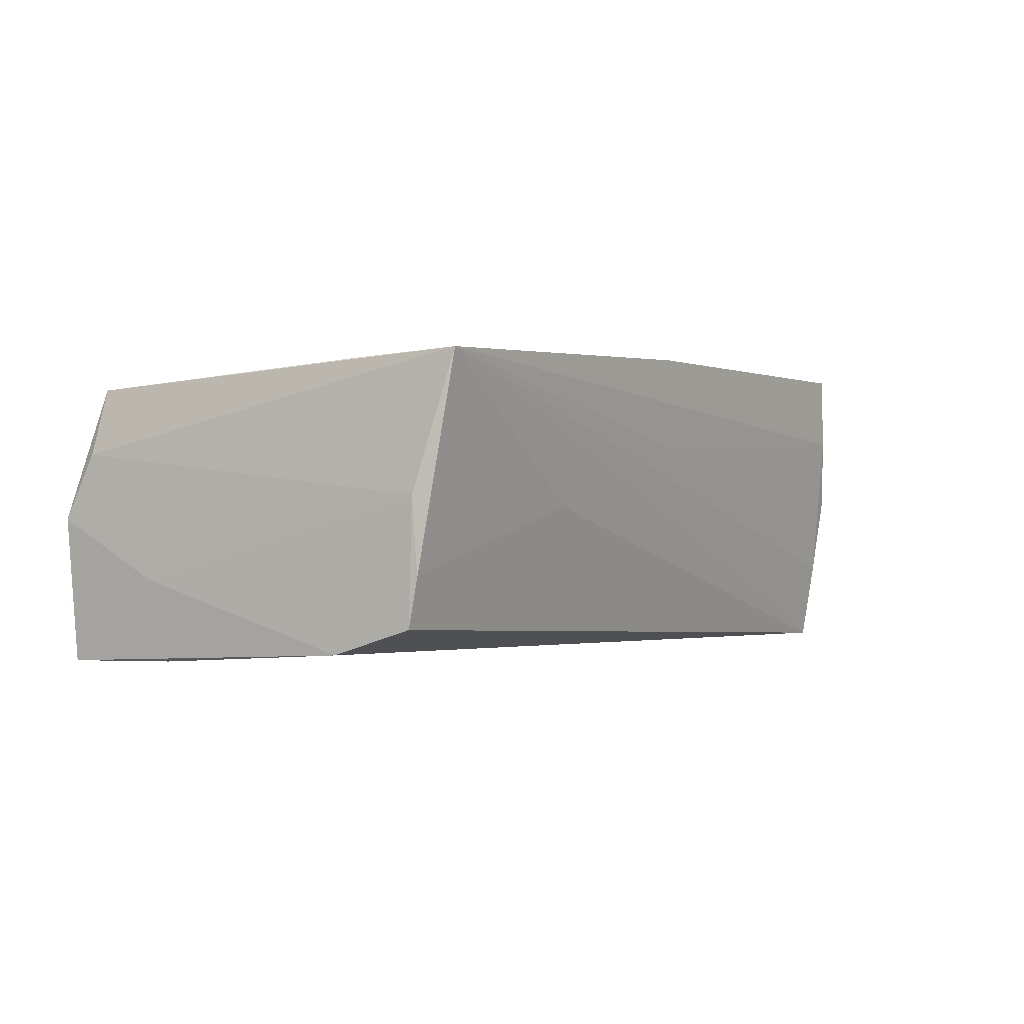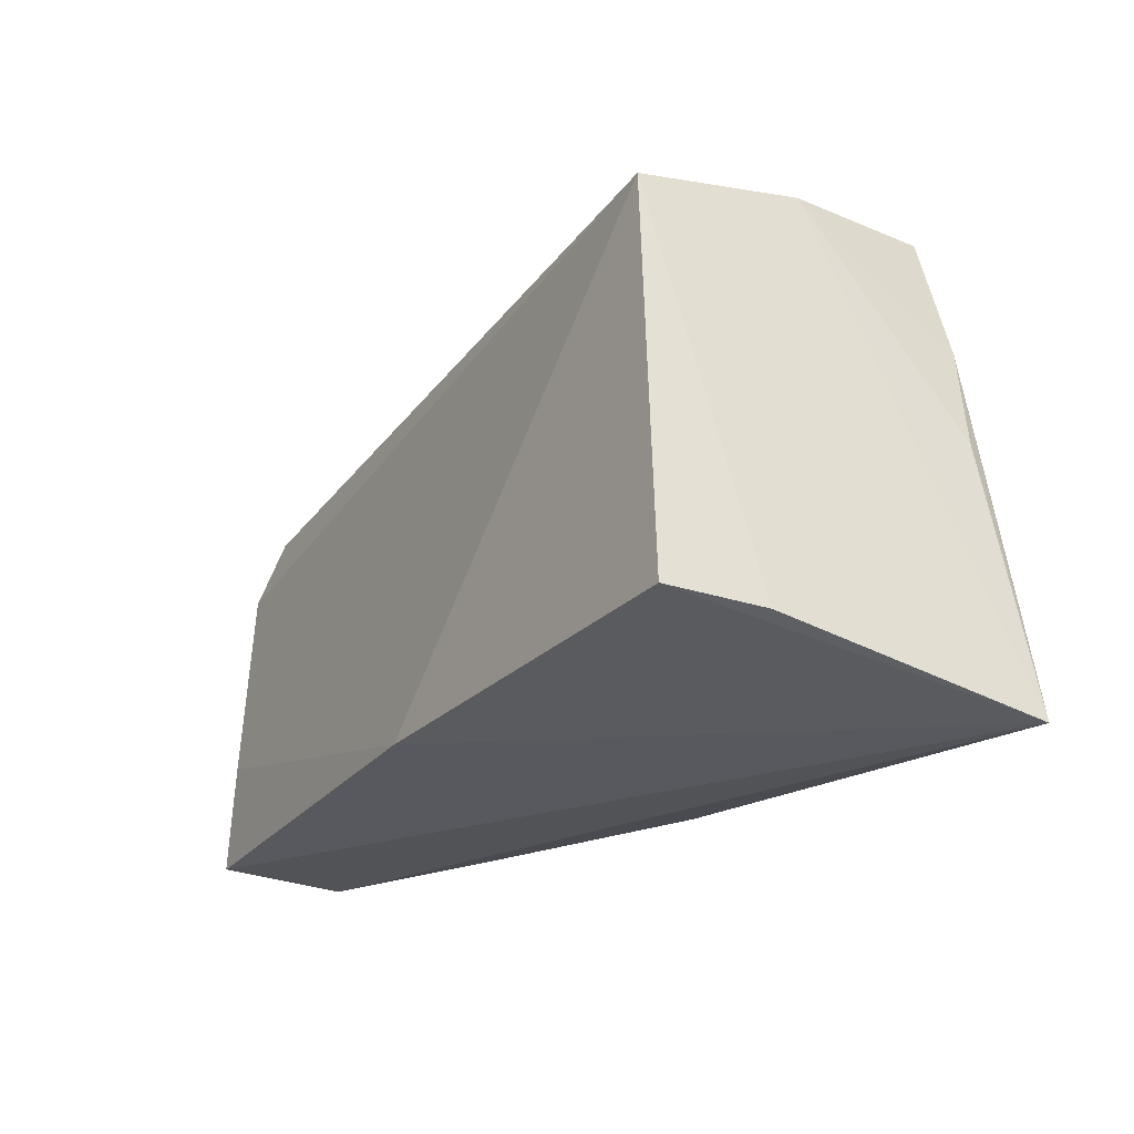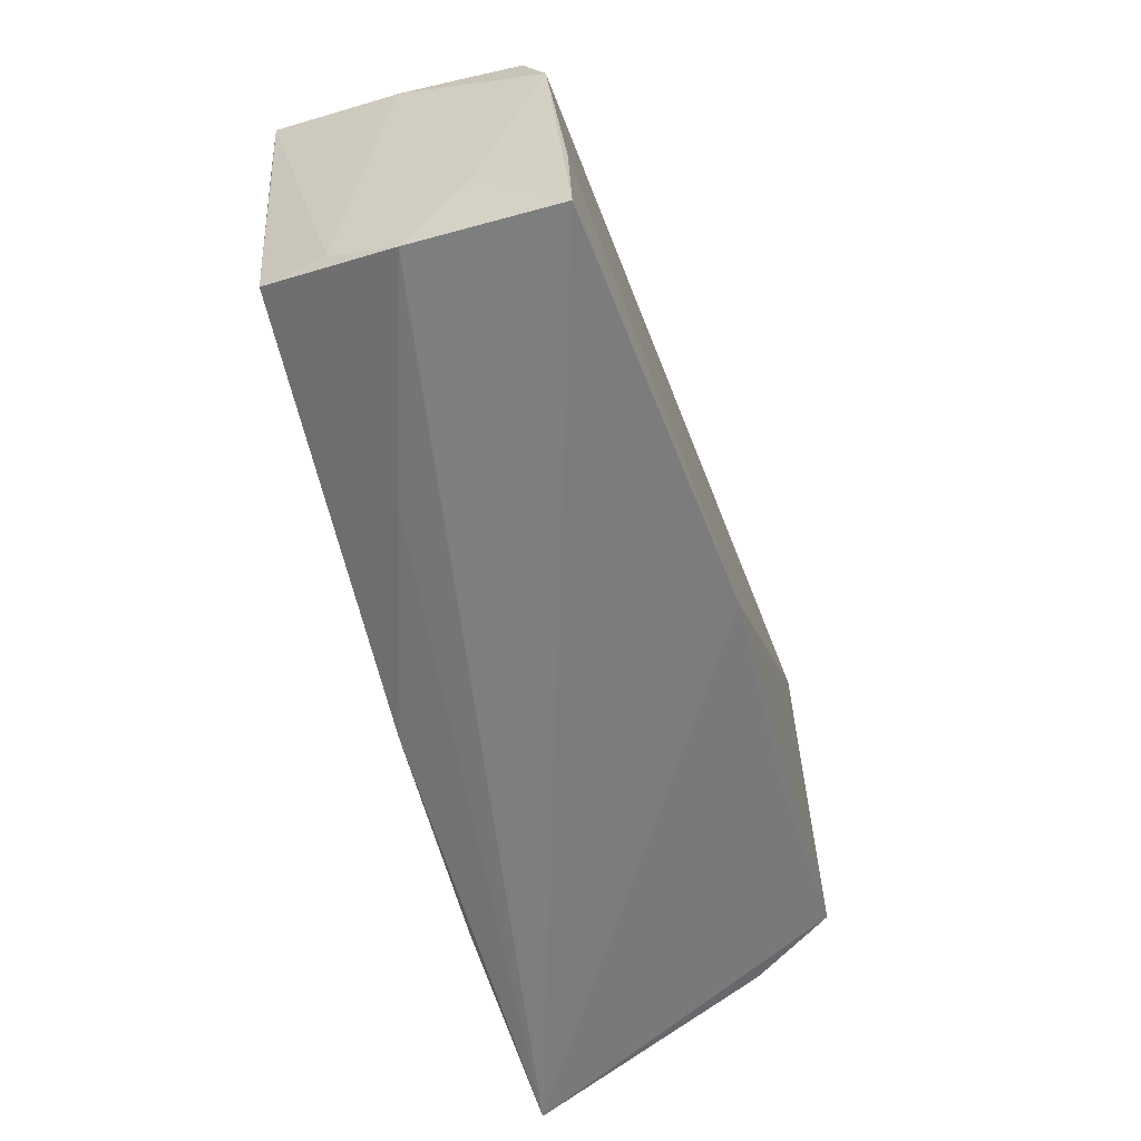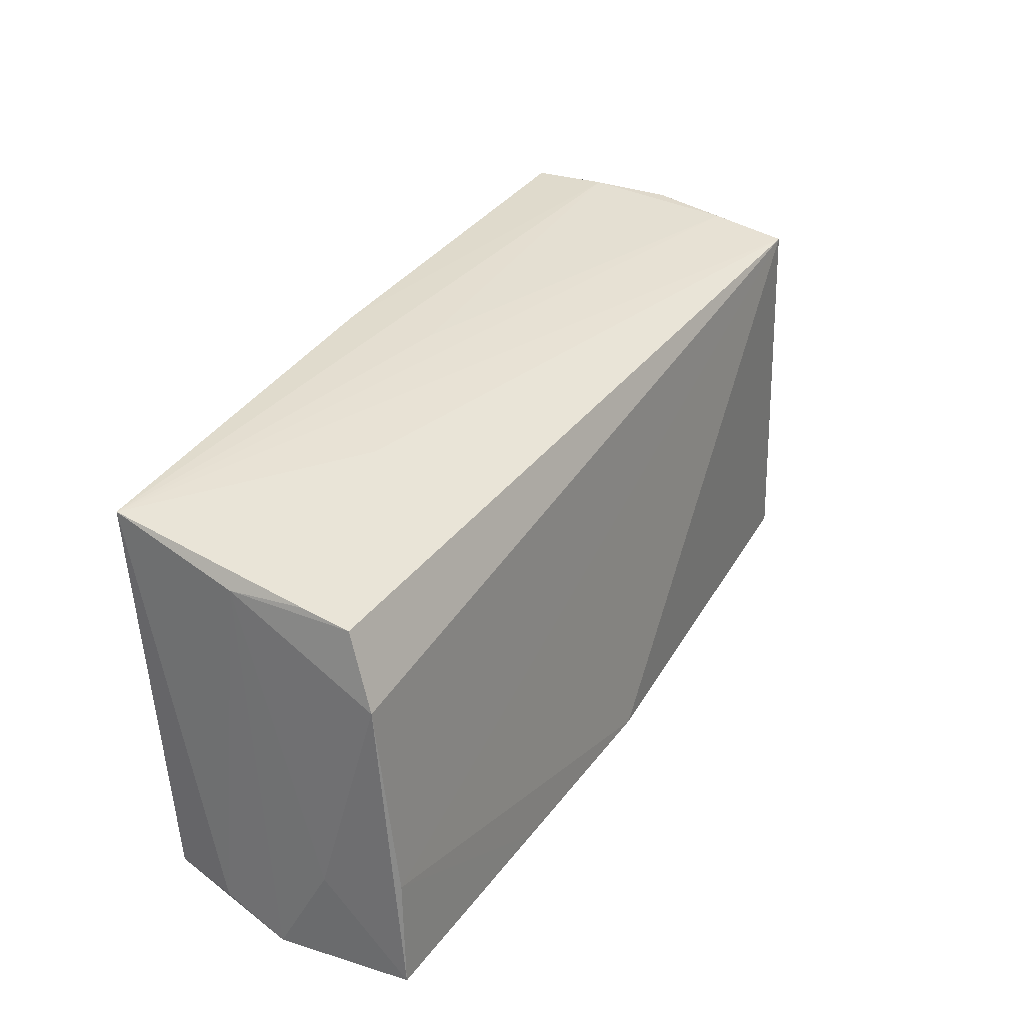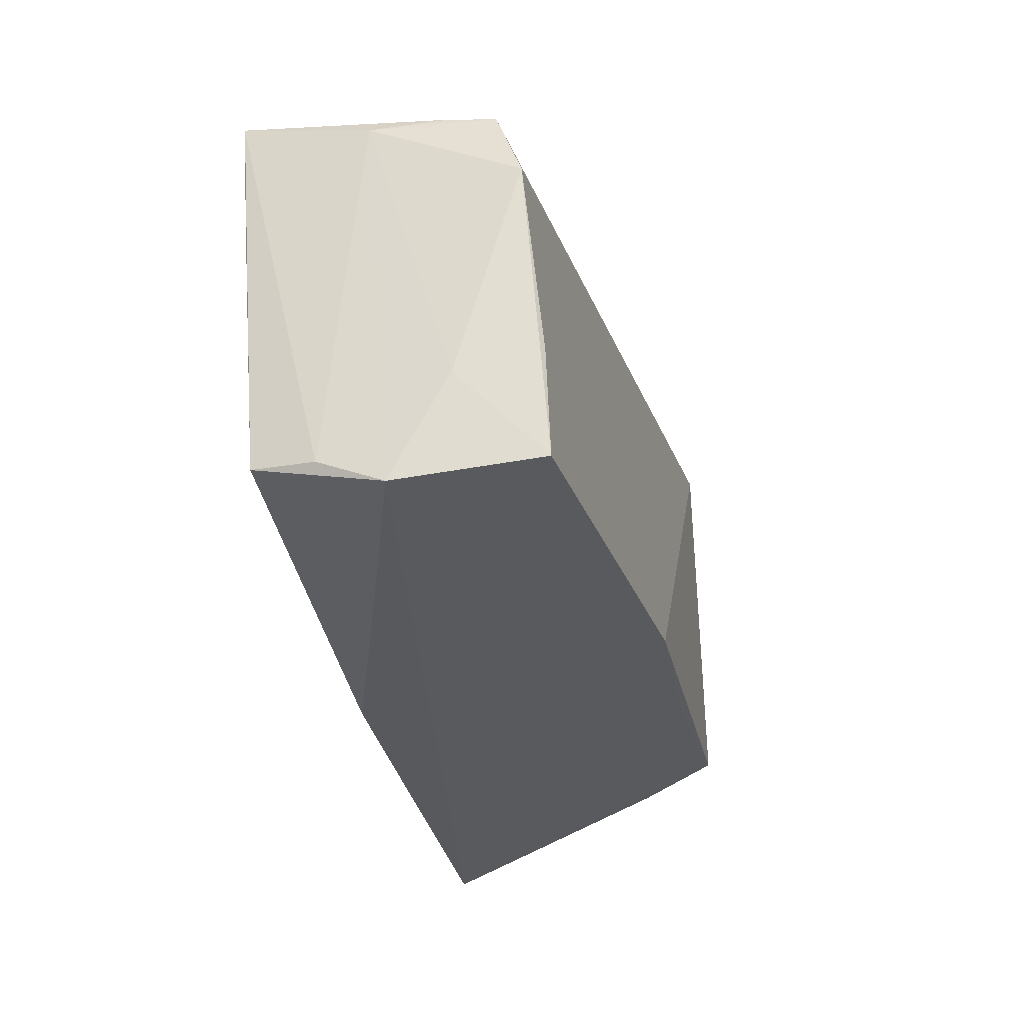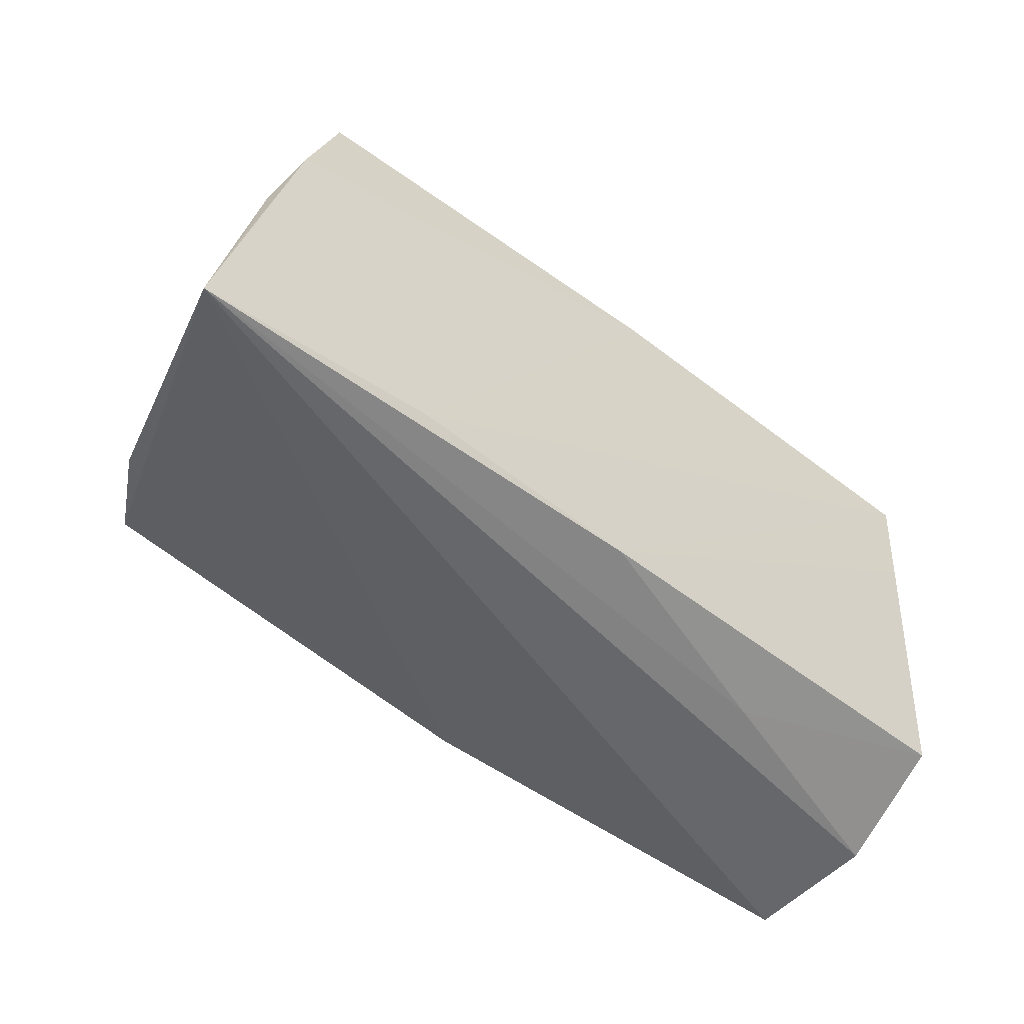
<metadata>
{"format":"obj","ext":"obj","renderer":"f3d","projection":"perspective","resolution":1024,"background":"white","views":[{"elev":2.5,"azim":119.0,"up":"+Z"},{"elev":-20.2,"azim":-124.1,"up":"+Y"},{"elev":-58.7,"azim":106.1,"up":"+Y"},{"elev":31.2,"azim":118.3,"up":"+Y"},{"elev":-31.3,"azim":102.4,"up":"+Y"},{"elev":-54.4,"azim":-37.8,"up":"+Y"}]}
</metadata>
<code>
v 0.05245 0.01187 0.01767
v -0.04872 0.01601 0.01746
v 0.02805 -0.02416 -0.01982
v -0.04441 0.03107 0.01675
v 0.05438 -0.02423 0.006819
v 0.004462 0.02792 0.01867
v -0.05457 -0.01173 0.01748
v -0.04443 0.03133 0.007534
v 0.05363 0.01949 -0.01182
v -0.04286 0.02893 -0.02076
v 0.05254 0.02472 0.01867
v -0.02914 -0.02571 0.01867
v -0.04559 -0.0173 -0.02086
v -0.03037 -0.02726 0.008164
v -0.05198 0.003668 0.01579
v 0.02704 -0.02712 0.008354
v 0.003529 -0.02224 -0.02174
v 0.05414 0.02025 0.00285
v 0.05431 -0.02687 -0.01778
v -0.05764 -0.02781 0.01822
v -0.05055 -0.01947 -0.01103
v 0.05483 0.01063 -0.01496
v 0.0536 0.02058 -0.006056
v 0.05475 -0.02781 -0.0008709
v 0.003716 0.02775 0.007371
v -0.04591 0.03065 -0.001642
v -0.04388 0.03006 -0.0111
v 0.05379 -0.01342 -0.01719
v 0.05492 -0.01543 -0.007562
v -0.0001415 -0.02622 0.01758
v -0.02158 -0.02002 -0.02035
v 0.02772 0.0248 0.0007079
v 0.05274 -0.02318 0.01445
f 24 20 19
f 13 10 17
f 16 20 24
f 24 33 16
f 5 33 24
f 11 33 5
f 20 16 30
f 30 16 33
f 20 17 14
f 14 19 20
f 17 19 14
f 31 17 20
f 20 13 31
f 31 13 17
f 20 10 21
f 21 13 20
f 10 13 21
f 20 30 12
f 12 30 11
f 1 33 11
f 11 30 1
f 1 30 33
f 24 19 29
f 19 22 29
f 17 10 28
f 10 22 28
f 28 22 19
f 11 10 27
f 11 8 6
f 6 8 4
f 4 2 6
f 6 12 11
f 6 2 20
f 20 12 6
f 18 29 22
f 18 5 24
f 24 29 18
f 11 5 18
f 3 19 17
f 17 28 3
f 3 28 19
f 20 2 7
f 7 15 20
f 2 15 7
f 26 15 2
f 26 2 4
f 4 8 26
f 8 27 26
f 26 27 10
f 26 10 20
f 20 15 26
f 25 8 11
f 11 27 25
f 25 27 8
f 9 22 10
f 9 18 22
f 32 10 11
f 23 9 10
f 10 32 23
f 23 32 11
f 11 18 23
f 18 9 23

</code>
